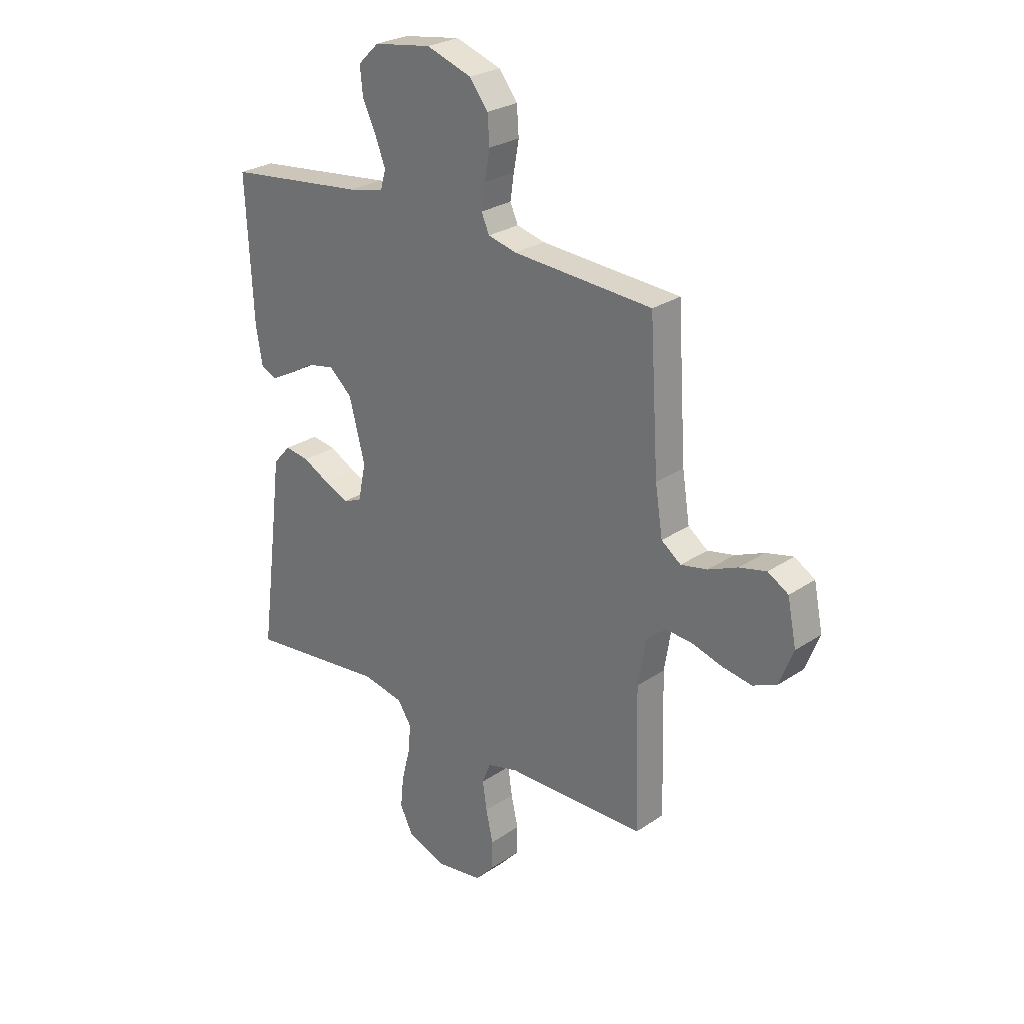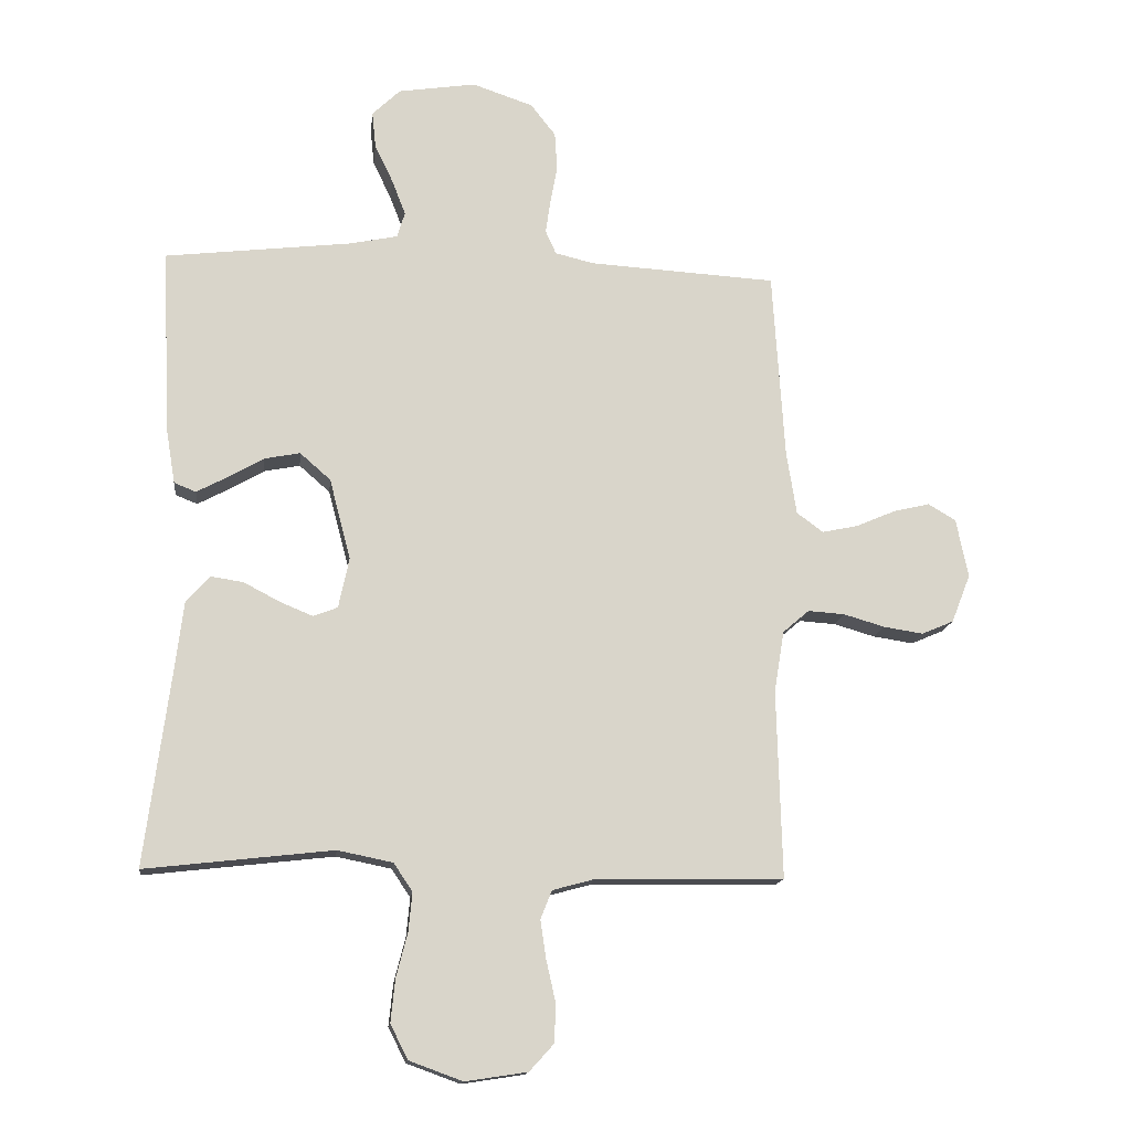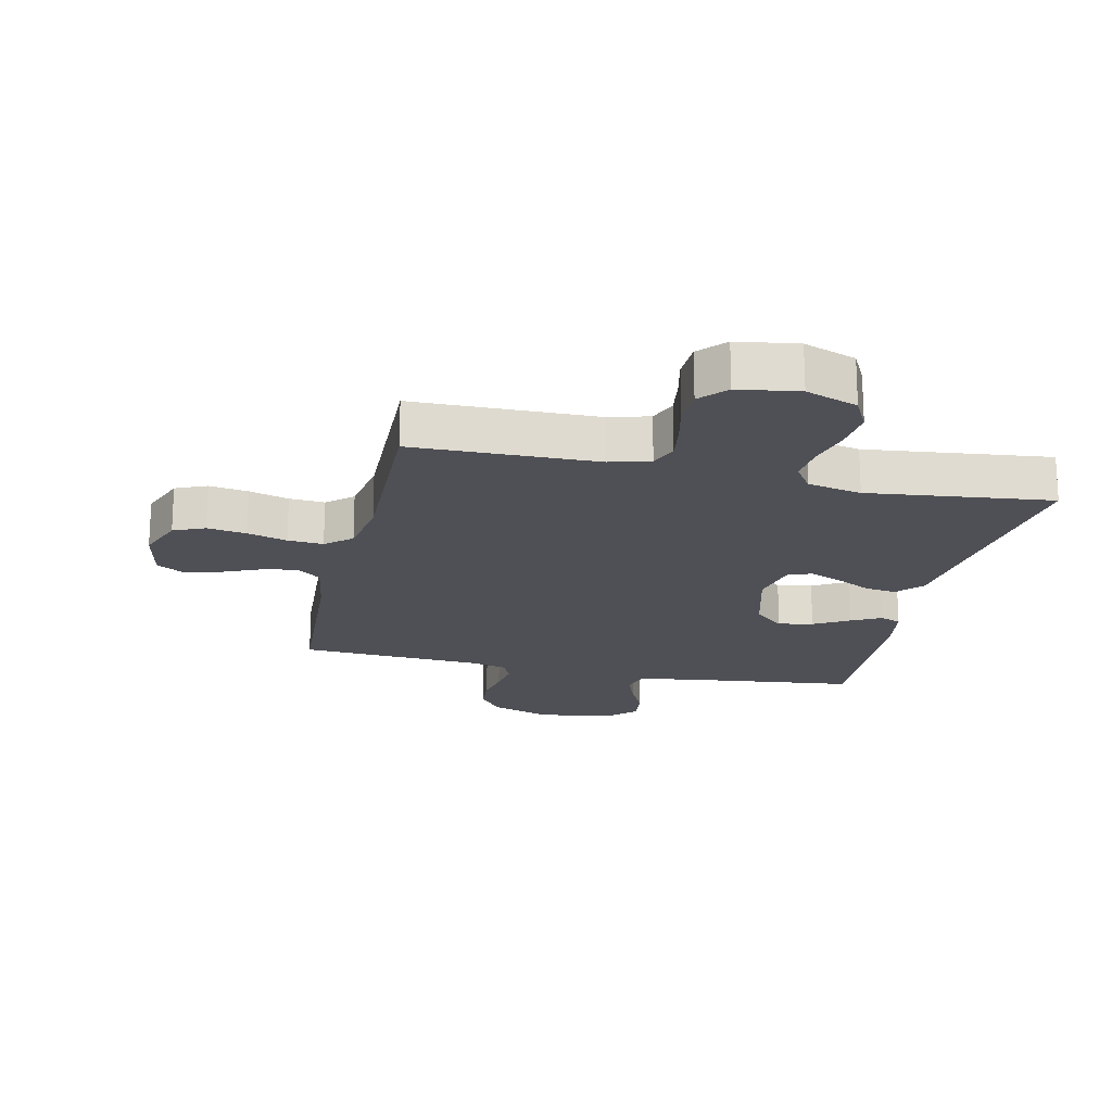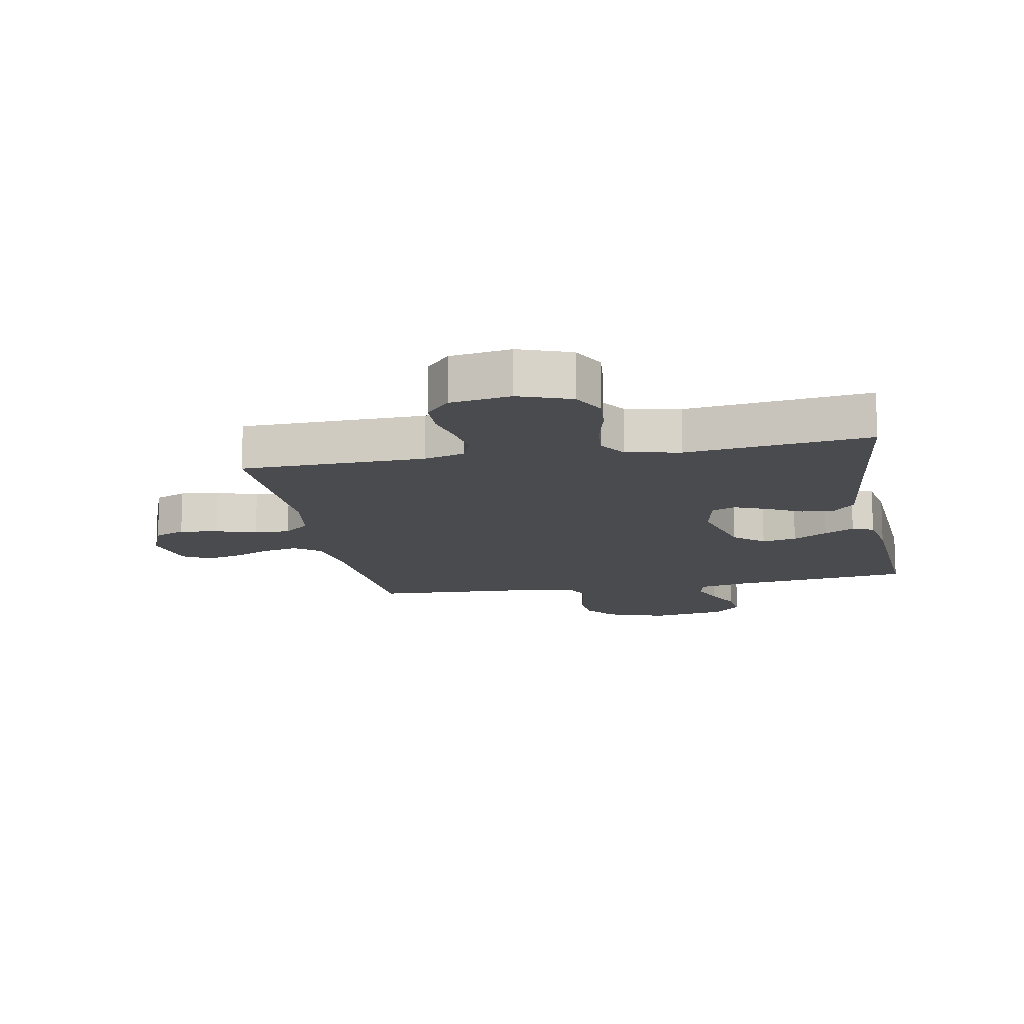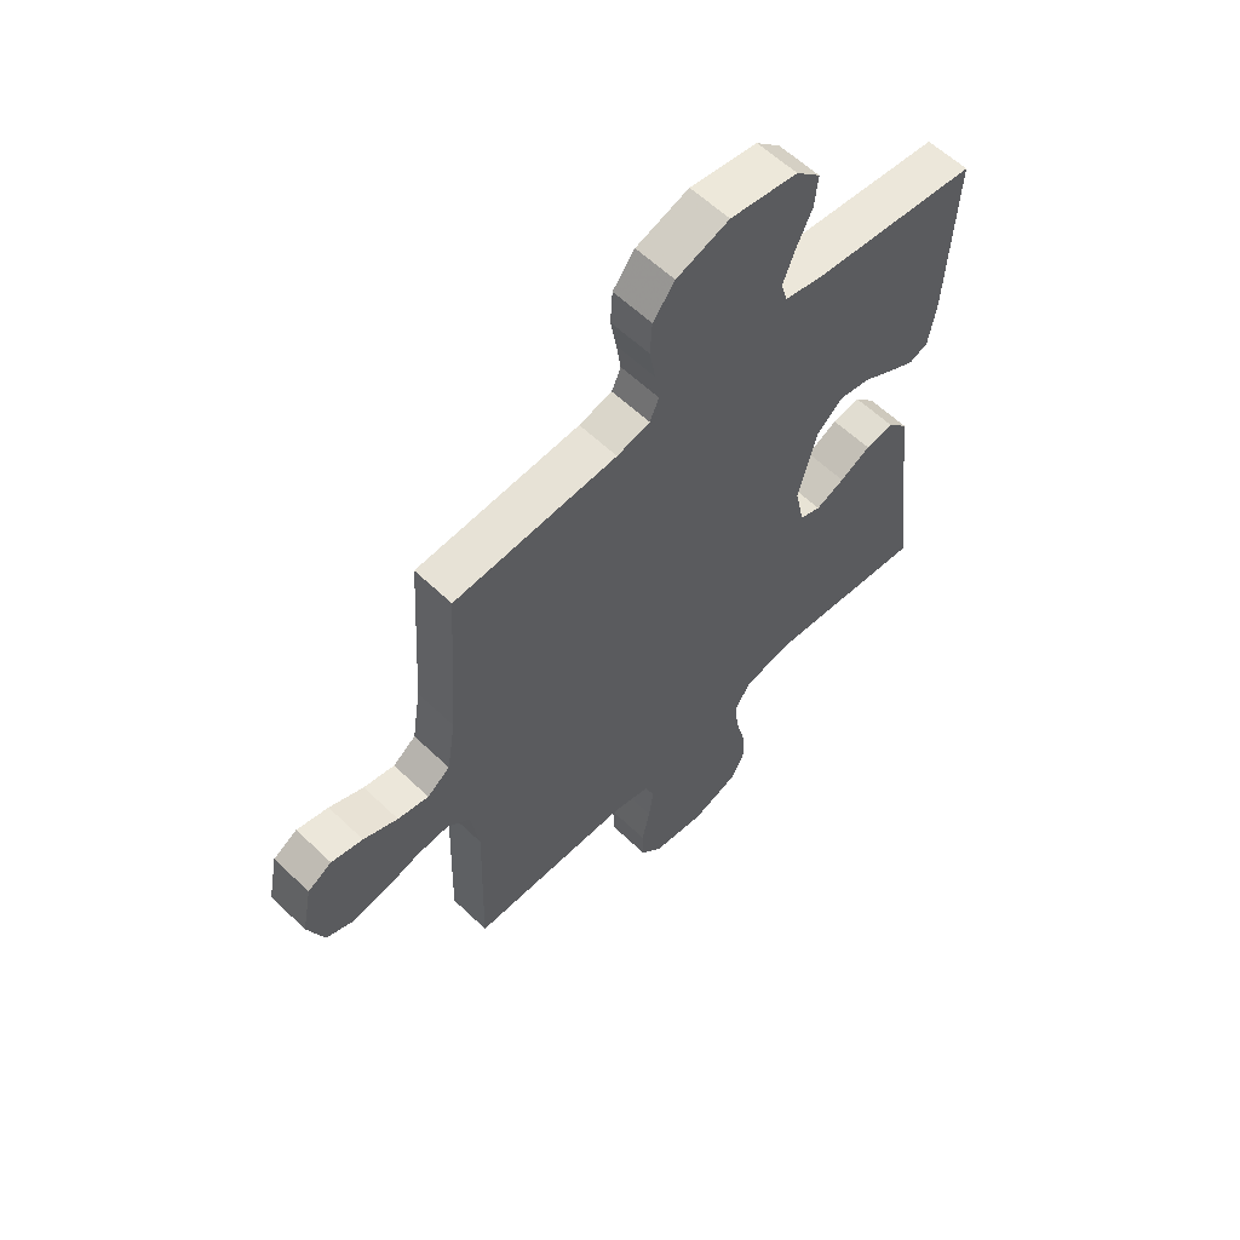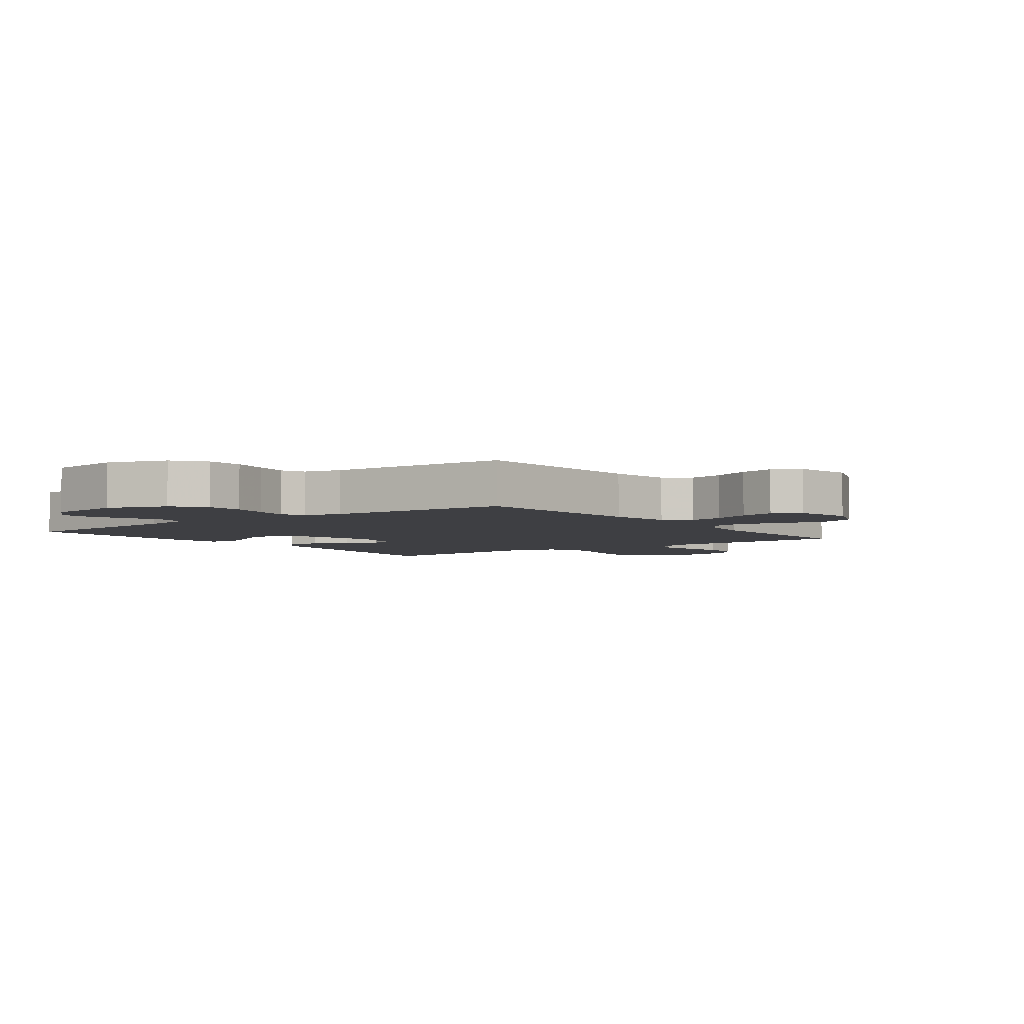
<metadata>
{"format":"obj","ext":"obj","renderer":"f3d","projection":"perspective","resolution":1024,"background":"white","views":[{"elev":26.6,"azim":43.6,"up":"+Z"},{"elev":-14.7,"azim":-6.4,"up":"+Z"},{"elev":-19.3,"azim":167.4,"up":"+Y"},{"elev":-13.7,"azim":-169.2,"up":"+Y"},{"elev":59.3,"azim":134.5,"up":"+Z"},{"elev":-4.2,"azim":36.9,"up":"+Y"}]}
</metadata>
<code>
v -0.5 0.07 -0.5
v -0.461 0.07 -0.2
v -0.446 0.07 -0.078
v -0.408 0.07 -0.036
v -0.356 0.07 -0.044
v -0.299 0.07 -0.074
v -0.246 0.07 -0.096
v -0.207 0.07 -0.081
v -0.19 0.07 0
v -0.224 0.07 0.129
v -0.273 0.07 0.172
v -0.33 0.07 0.161
v -0.387 0.07 0.128
v -0.436 0.07 0.102
v -0.471 0.07 0.116
v -0.485 0.07 0.2
v -0.5 0.07 0.5
v -0.2 0.07 0.535
v -0.124 0.07 0.551
v -0.112 0.07 0.592
v -0.134 0.07 0.649
v -0.163 0.07 0.71
v -0.169 0.07 0.768
v -0.124 0.07 0.811
v 0 0.07 0.83
v 0.097 0.07 0.797
v 0.137 0.07 0.746
v 0.141 0.07 0.686
v 0.13 0.07 0.625
v 0.122 0.07 0.571
v 0.139 0.07 0.533
v 0.2 0.07 0.518
v 0.5 0.07 0.5
v 0.519 0.07 0.2
v 0.535 0.07 0.098
v 0.577 0.07 0.067
v 0.634 0.07 0.079
v 0.697 0.07 0.106
v 0.755 0.07 0.12
v 0.799 0.07 0.094
v 0.818 0.07 0
v 0.788 0.07 -0.077
v 0.737 0.07 -0.099
v 0.673 0.07 -0.089
v 0.608 0.07 -0.07
v 0.55 0.07 -0.066
v 0.508 0.07 -0.102
v 0.492 0.07 -0.2
v 0.5 0.07 -0.5
v 0.2 0.07 -0.505
v 0.134 0.07 -0.523
v 0.116 0.07 -0.568
v 0.125 0.07 -0.629
v 0.14 0.07 -0.696
v 0.138 0.07 -0.757
v 0.099 0.07 -0.8
v 0 0.07 -0.815
v -0.085 0.07 -0.784
v -0.113 0.07 -0.729
v -0.106 0.07 -0.661
v -0.088 0.07 -0.591
v -0.082 0.07 -0.529
v -0.112 0.07 -0.484
v -0.2 0.07 -0.466
v -0.5 0 -0.5
v -0.461 0 -0.2
v -0.446 0 -0.078
v -0.408 0 -0.036
v -0.356 0 -0.044
v -0.299 0 -0.074
v -0.246 0 -0.096
v -0.207 0 -0.081
v -0.19 0 0
v -0.224 0 0.129
v -0.273 0 0.172
v -0.33 0 0.161
v -0.387 0 0.128
v -0.436 0 0.102
v -0.471 0 0.116
v -0.485 0 0.2
v -0.5 0 0.5
v -0.2 0 0.535
v -0.124 0 0.551
v -0.112 0 0.592
v -0.134 0 0.649
v -0.163 0 0.71
v -0.169 0 0.768
v -0.124 0 0.811
v 0 0 0.83
v 0.097 0 0.797
v 0.137 0 0.746
v 0.141 0 0.686
v 0.13 0 0.625
v 0.122 0 0.571
v 0.139 0 0.533
v 0.2 0 0.518
v 0.5 0 0.5
v 0.519 0 0.2
v 0.535 0 0.098
v 0.577 0 0.067
v 0.634 0 0.079
v 0.697 0 0.106
v 0.755 0 0.12
v 0.799 0 0.094
v 0.818 0 0
v 0.788 0 -0.077
v 0.737 0 -0.099
v 0.673 0 -0.089
v 0.608 0 -0.07
v 0.55 0 -0.066
v 0.508 0 -0.102
v 0.492 0 -0.2
v 0.5 0 -0.5
v 0.2 0 -0.505
v 0.134 0 -0.523
v 0.116 0 -0.568
v 0.125 0 -0.629
v 0.14 0 -0.696
v 0.138 0 -0.757
v 0.099 0 -0.8
v 0 0 -0.815
v -0.085 0 -0.784
v -0.113 0 -0.729
v -0.106 0 -0.661
v -0.088 0 -0.591
v -0.082 0 -0.529
v -0.112 0 -0.484
v -0.2 0 -0.466
f 59 60 61
f 58 59 61
f 57 58 61
f 56 57 61
f 55 56 61
f 54 55 61
f 53 54 61
f 52 53 61 62
f 51 52 62 63
f 48 49 50
f 51 63 64
f 50 51 64
f 48 50 64
f 47 48 64
f 43 44 45
f 42 43 45
f 41 42 45
f 40 41 45
f 39 40 45
f 38 39 45
f 37 38 45
f 36 37 45 46
f 64 1 2
f 47 64 2
f 46 47 2
f 36 46 2
f 35 36 2
f 27 28 29
f 26 27 29
f 25 26 29
f 24 25 29
f 23 24 29
f 22 23 29
f 21 22 29
f 20 21 29 30
f 19 20 30 31
f 16 17 18
f 15 16 18
f 14 15 18
f 13 14 18
f 12 13 18
f 19 31 32
f 18 19 32
f 12 18 32
f 11 12 32
f 4 5 6
f 3 4 6
f 2 3 6
f 2 6 7
f 34 35 2 7
f 32 33 34
f 11 32 34
f 10 11 34
f 9 10 34
f 8 9 34
f 34 8 7
f 125 124 123
f 125 123 122
f 125 122 121
f 125 121 120
f 125 120 119
f 125 119 118
f 125 118 117
f 126 125 117 116
f 127 126 116 115
f 114 113 112
f 128 127 115
f 128 115 114
f 128 114 112
f 128 112 111
f 109 108 107
f 109 107 106
f 109 106 105
f 109 105 104
f 109 104 103
f 109 103 102
f 109 102 101
f 110 109 101 100
f 66 65 128
f 66 128 111
f 66 111 110
f 66 110 100
f 66 100 99
f 93 92 91
f 93 91 90
f 93 90 89
f 93 89 88
f 93 88 87
f 93 87 86
f 93 86 85
f 94 93 85 84
f 95 94 84 83
f 82 81 80
f 82 80 79
f 82 79 78
f 82 78 77
f 82 77 76
f 96 95 83
f 96 83 82
f 96 82 76
f 96 76 75
f 70 69 68
f 70 68 67
f 70 67 66
f 71 70 66
f 71 66 99 98
f 98 97 96
f 98 96 75
f 98 75 74
f 98 74 73
f 98 73 72
f 71 72 98
f 1 65 66 2
f 2 66 67 3
f 3 67 68 4
f 4 68 69 5
f 5 69 70 6
f 6 70 71 7
f 7 71 72 8
f 8 72 73 9
f 9 73 74 10
f 10 74 75 11
f 11 75 76 12
f 12 76 77 13
f 13 77 78 14
f 14 78 79 15
f 15 79 80 16
f 16 80 81 17
f 17 81 82 18
f 18 82 83 19
f 19 83 84 20
f 20 84 85 21
f 21 85 86 22
f 22 86 87 23
f 23 87 88 24
f 24 88 89 25
f 25 89 90 26
f 26 90 91 27
f 27 91 92 28
f 28 92 93 29
f 29 93 94 30
f 30 94 95 31
f 31 95 96 32
f 32 96 97 33
f 33 97 98 34
f 34 98 99 35
f 35 99 100 36
f 36 100 101 37
f 37 101 102 38
f 38 102 103 39
f 39 103 104 40
f 40 104 105 41
f 41 105 106 42
f 42 106 107 43
f 43 107 108 44
f 44 108 109 45
f 45 109 110 46
f 46 110 111 47
f 47 111 112 48
f 48 112 113 49
f 49 113 114 50
f 50 114 115 51
f 51 115 116 52
f 52 116 117 53
f 53 117 118 54
f 54 118 119 55
f 55 119 120 56
f 56 120 121 57
f 57 121 122 58
f 58 122 123 59
f 59 123 124 60
f 60 124 125 61
f 61 125 126 62
f 62 126 127 63
f 63 127 128 64
f 64 128 65 1

</code>
